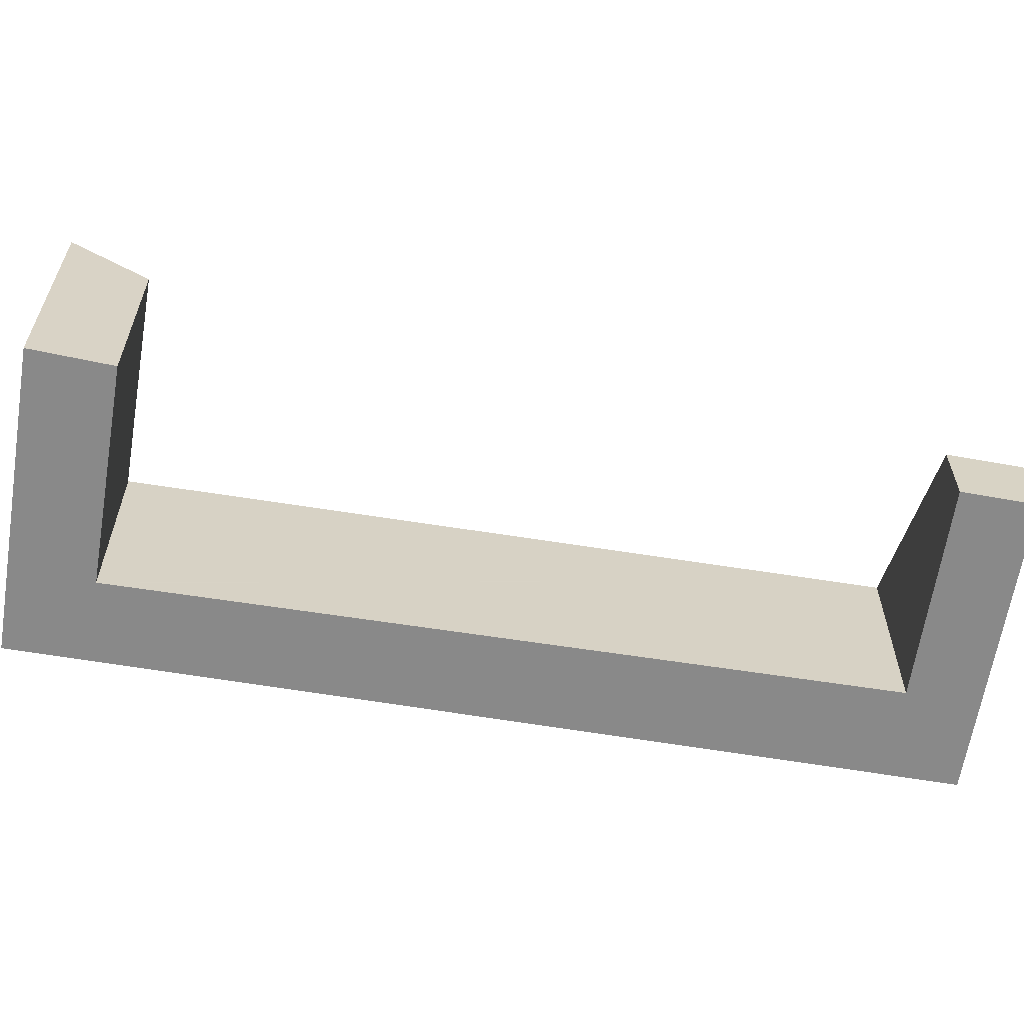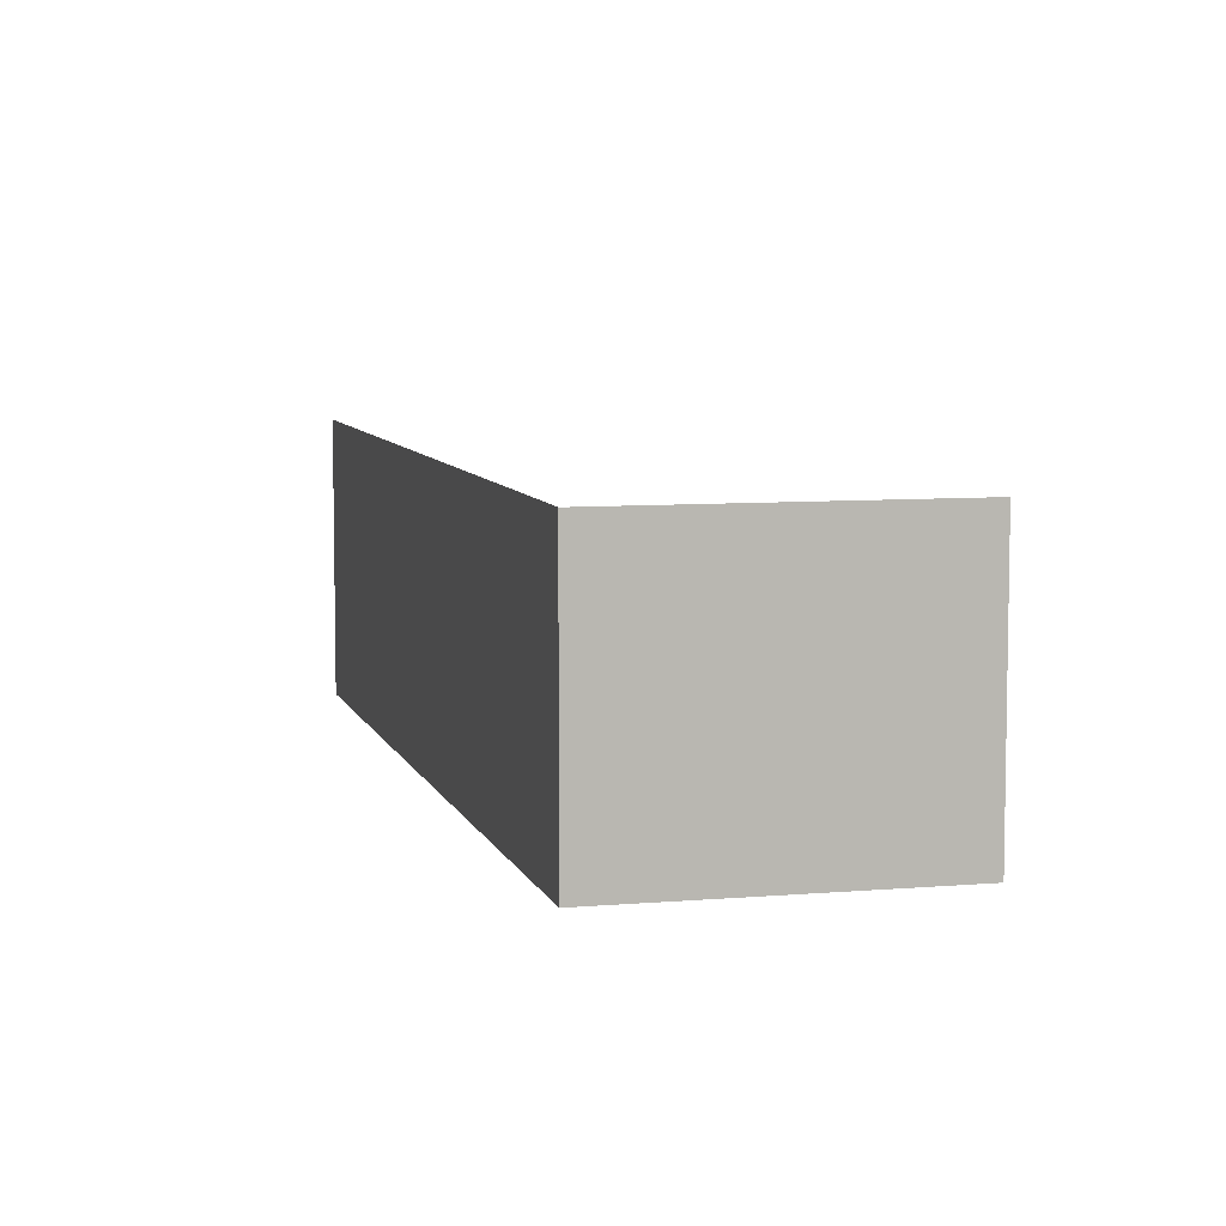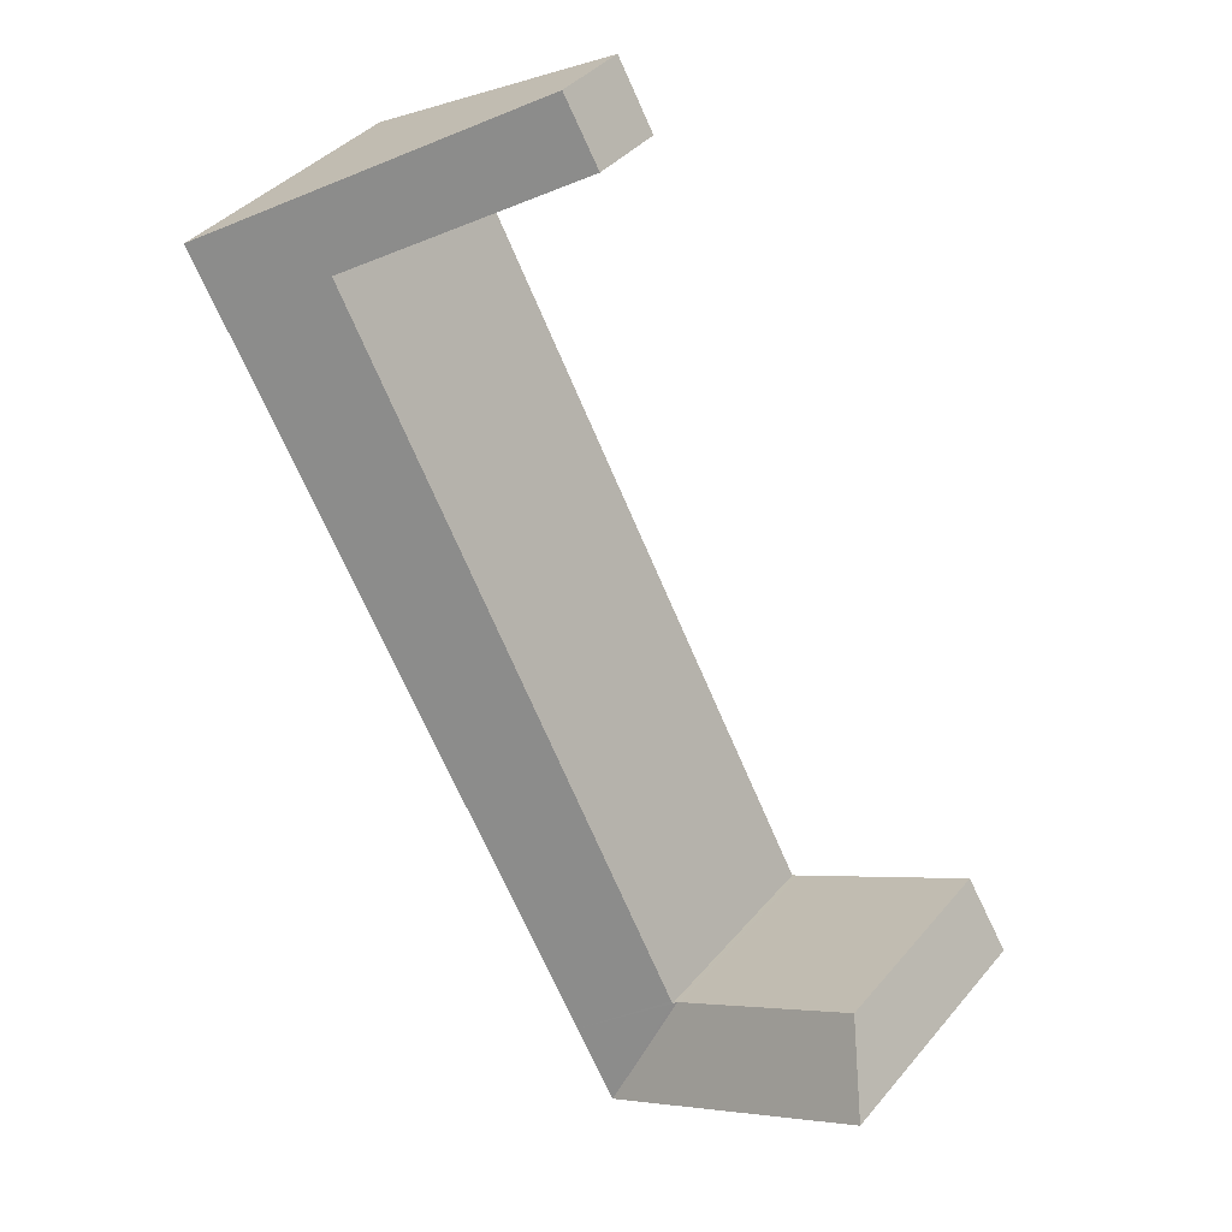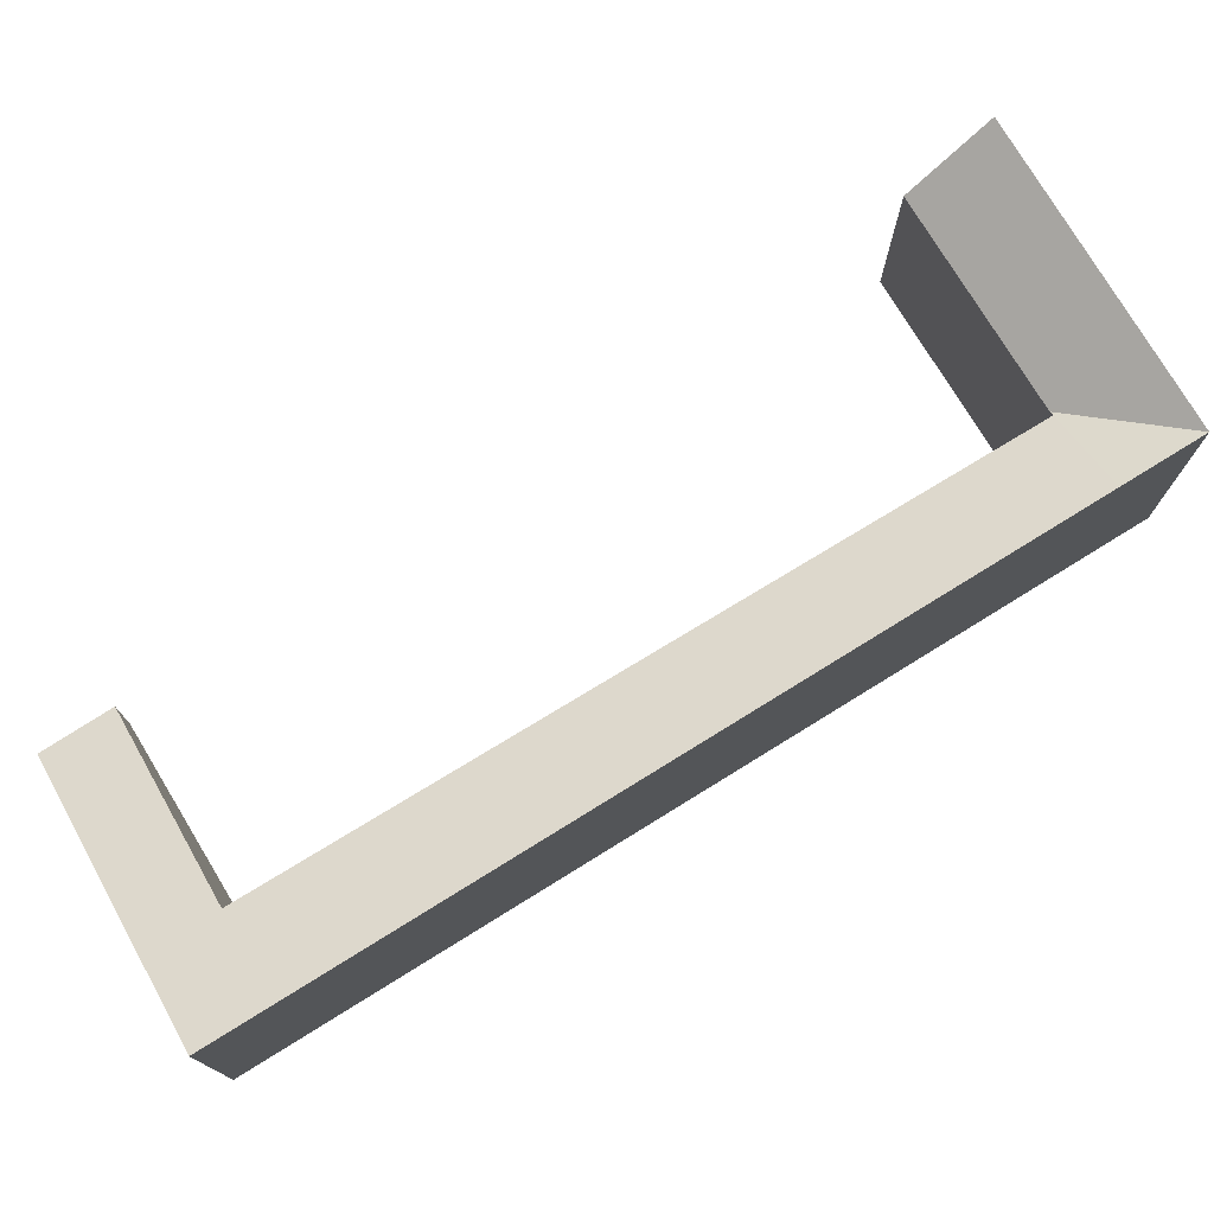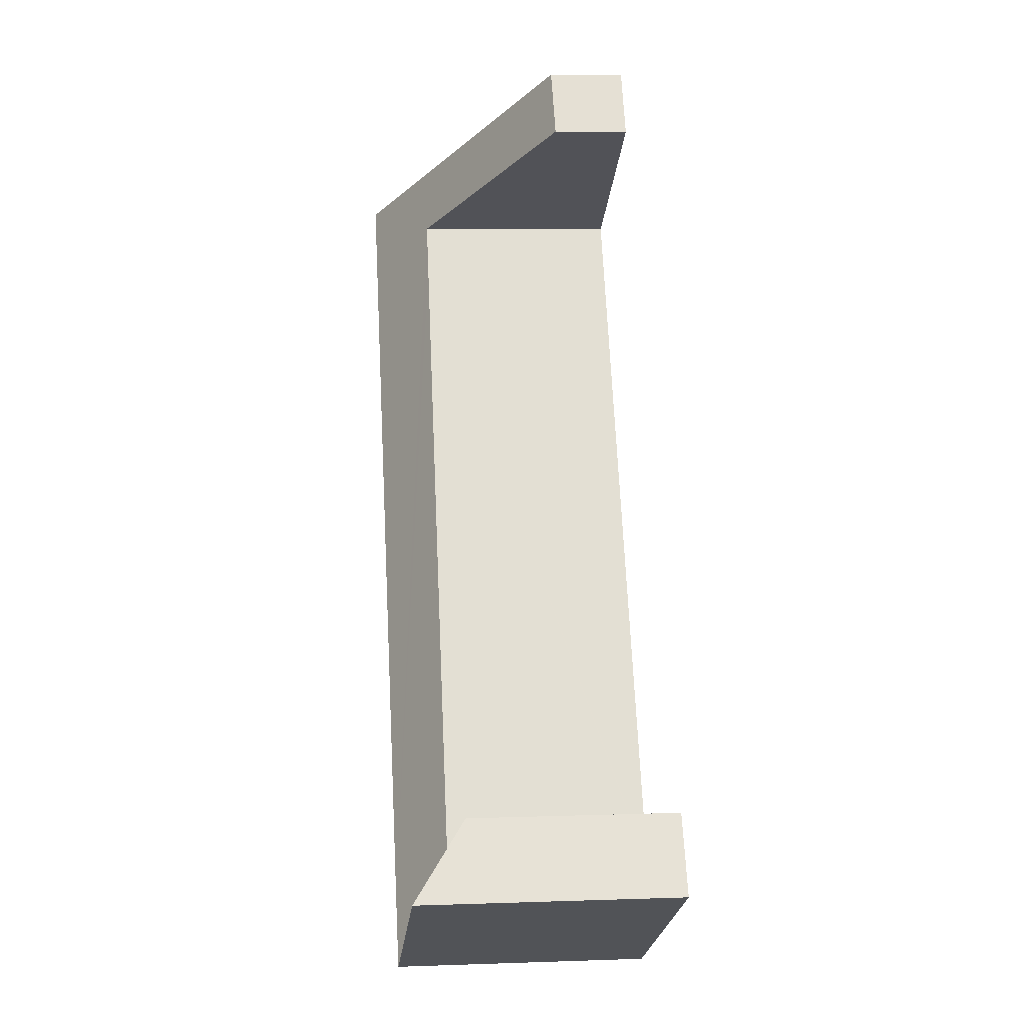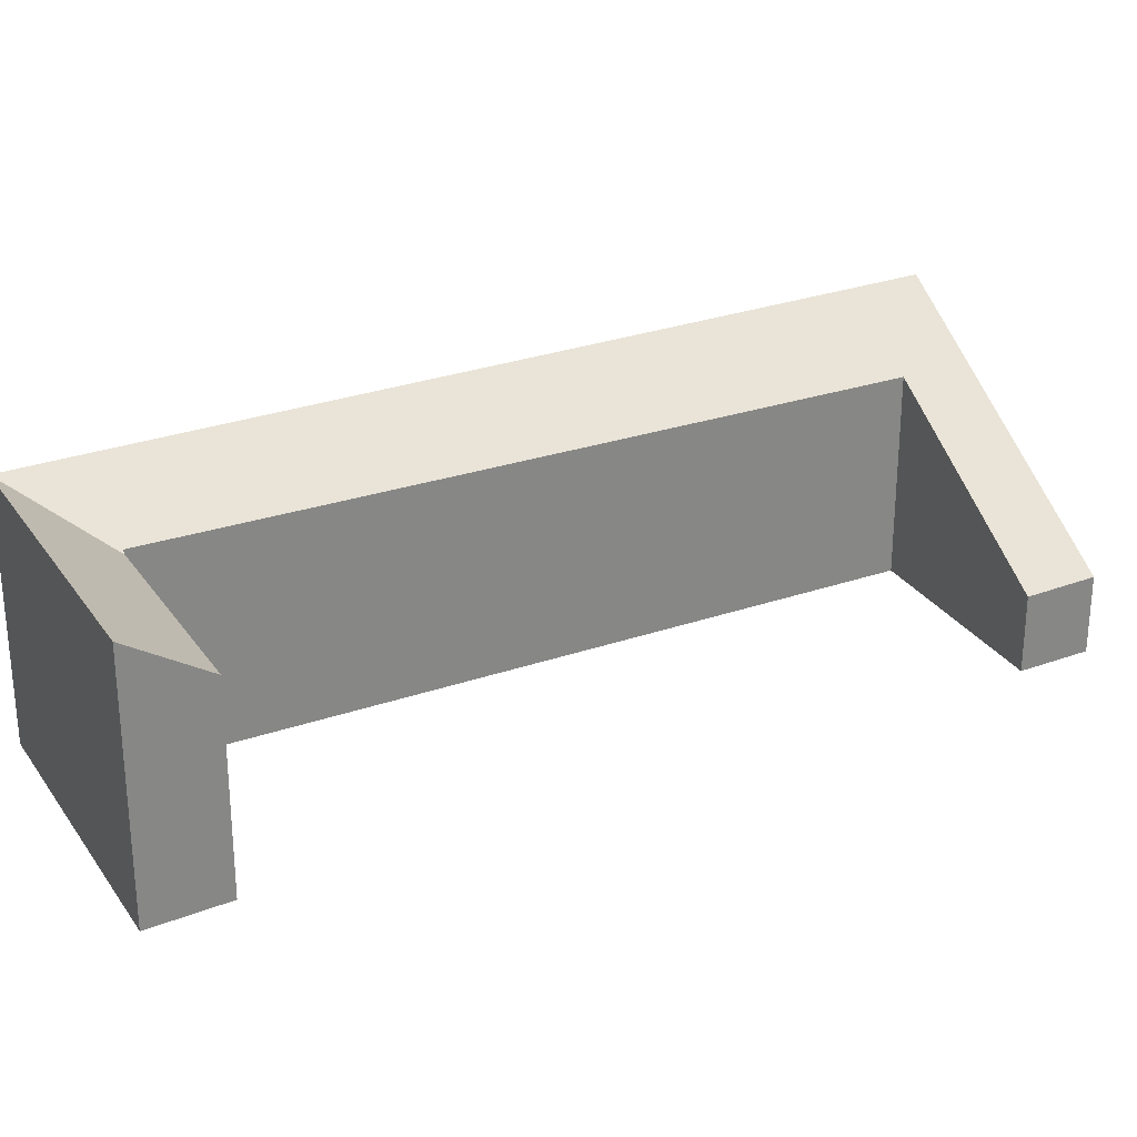
<metadata>
{"format":"obj","ext":"obj","renderer":"f3d","projection":"perspective","resolution":1024,"background":"white","views":[{"elev":-63.0,"azim":-70.3,"up":"+Y"},{"elev":7.4,"azim":-165.2,"up":"+Y"},{"elev":39.2,"azim":-144.5,"up":"+Z"},{"elev":76.9,"azim":87.5,"up":"+Y"},{"elev":6.6,"azim":-95.9,"up":"+Z"},{"elev":28.6,"azim":-88.7,"up":"+Y"}]}
</metadata>
<code>
v  20.21 6.539 22.08
v  13.1 2.448 23.34
v  14.28 2.469 25.37
v  19.07 6.528 20.09
v  22.75 8.281 20.68
v  9.859 8.281 -2.352
v  18.26 6.539 18.61
v  7.521 6.681 -1.069
v  7.477 6.682 -1.149
v  8.549 8.277 -4.693
v  7.356 6.598 -1.082
v  1.387 6.577 2.232
v  6.003 8.277 -3.295
v  0 8.277 5.068e-16
v  7.269 6.598 -1.034
v  0 0 0
v  1.387 -1.367e-16 2.232
v  7.477 7.036e-17 -1.149
v  7.521 6.546e-17 -1.069
v  18.26 -1.139e-15 18.61
v  19.07 -1.23e-15 20.09
v  14.28 -1.554e-15 25.37
v  13.1 -1.429e-15 23.34
v  7.269 6.331e-17 -1.034
v  7.356 6.625e-17 -1.082
v  20.21 -1.352e-15 22.08
v  22.75 -1.266e-15 20.68
v  8.549 2.874e-16 -4.693
v  6.003 2.018e-16 -3.295
v  9.859 1.44e-16 -2.352
g defaultobject
f 1 2 3
f 2 1 4
f 4 1 5
f 4 5 6
f 4 6 7
f 7 6 8
f 8 6 9
f 9 10 11
f 10 9 6
f 12 13 14
f 13 12 15
f 13 15 10
f 10 15 11
f 16 12 14
f 12 16 17
f 18 8 9
f 8 18 7
f 7 18 19
f 7 19 20
f 7 20 4
f 4 20 21
f 2 22 3
f 22 2 23
f 17 15 12
f 15 17 24
f 15 24 11
f 11 24 9
f 9 24 18
f 18 24 25
f 22 1 3
f 1 22 26
f 1 26 5
f 5 26 27
f 21 2 4
f 2 21 23
f 28 13 10
f 13 28 14
f 14 28 16
f 16 28 29
f 27 6 5
f 6 27 30
f 6 30 10
f 10 30 28
f 23 21 22
f 26 30 27
f 30 26 21
f 21 26 22
f 30 21 20
f 30 20 19
f 30 19 28
f 28 19 18
f 28 18 25
f 28 25 24
f 28 24 17
f 28 17 29
f 29 17 16

</code>
